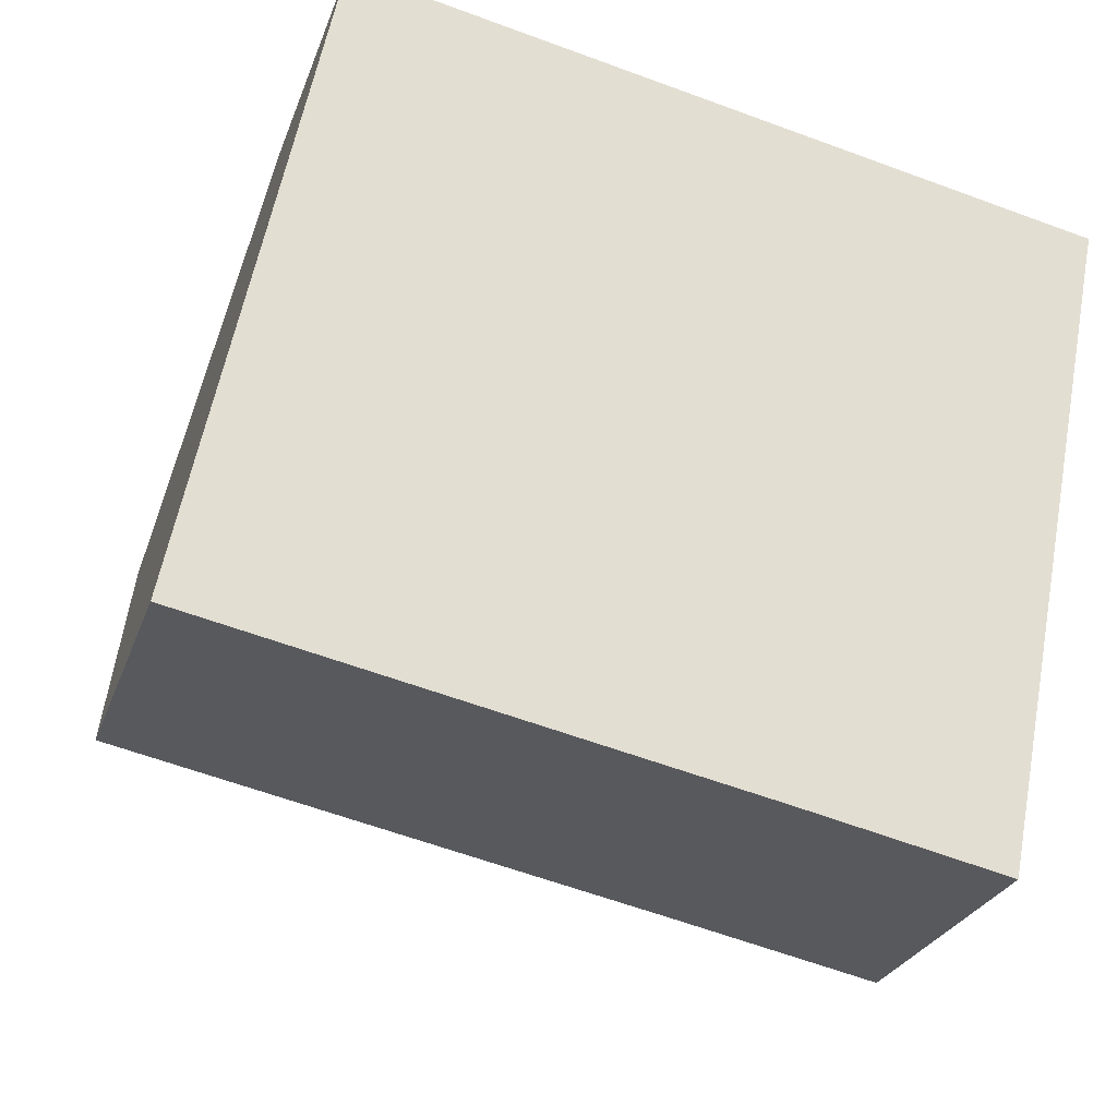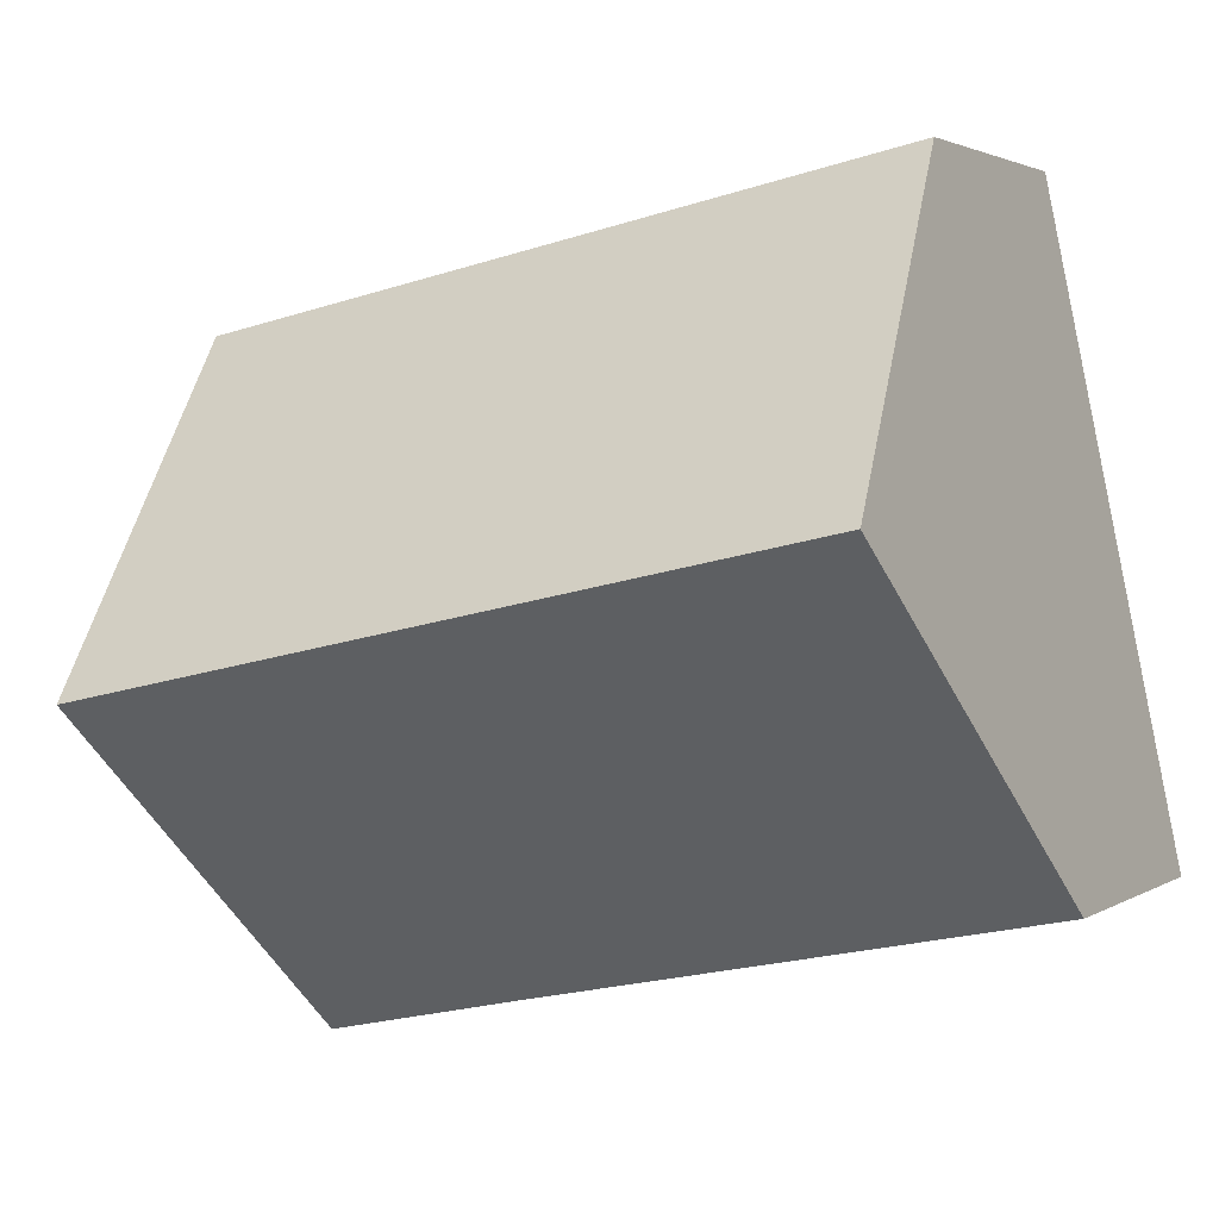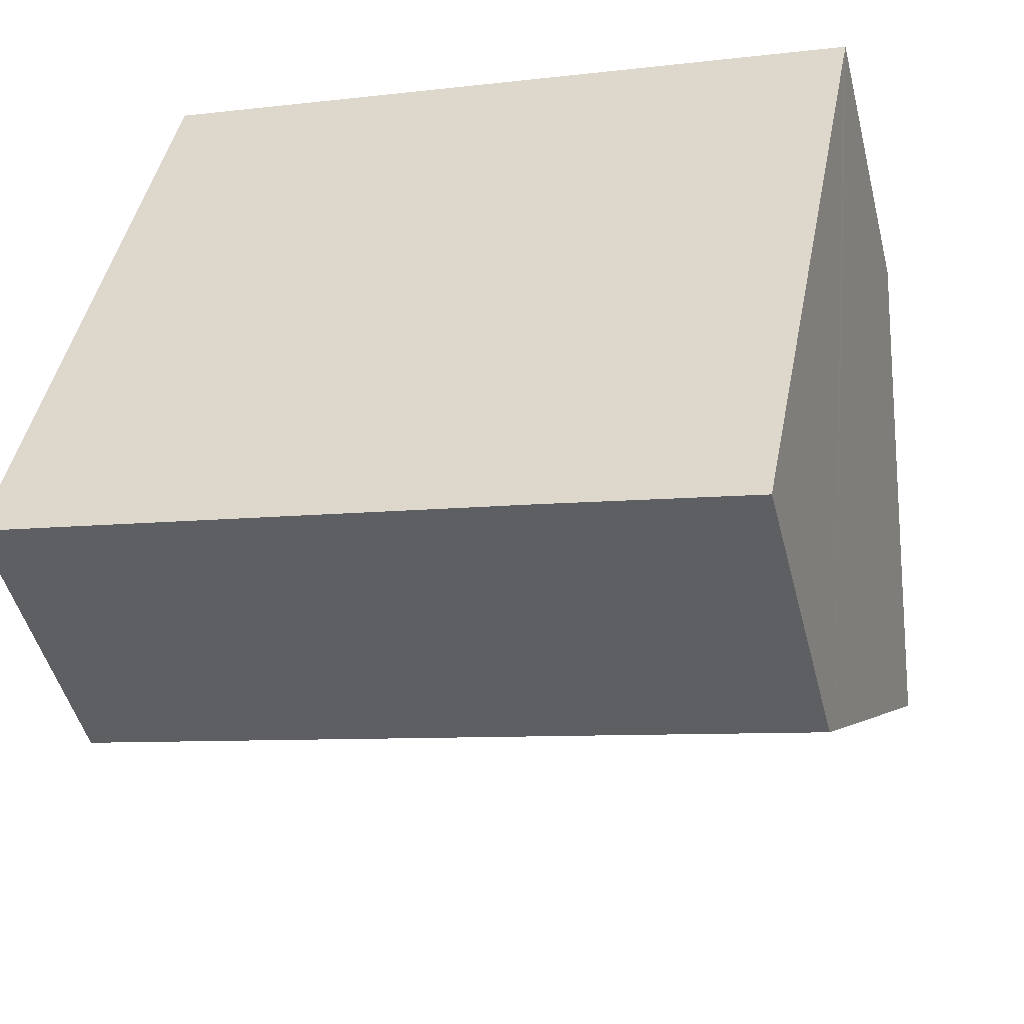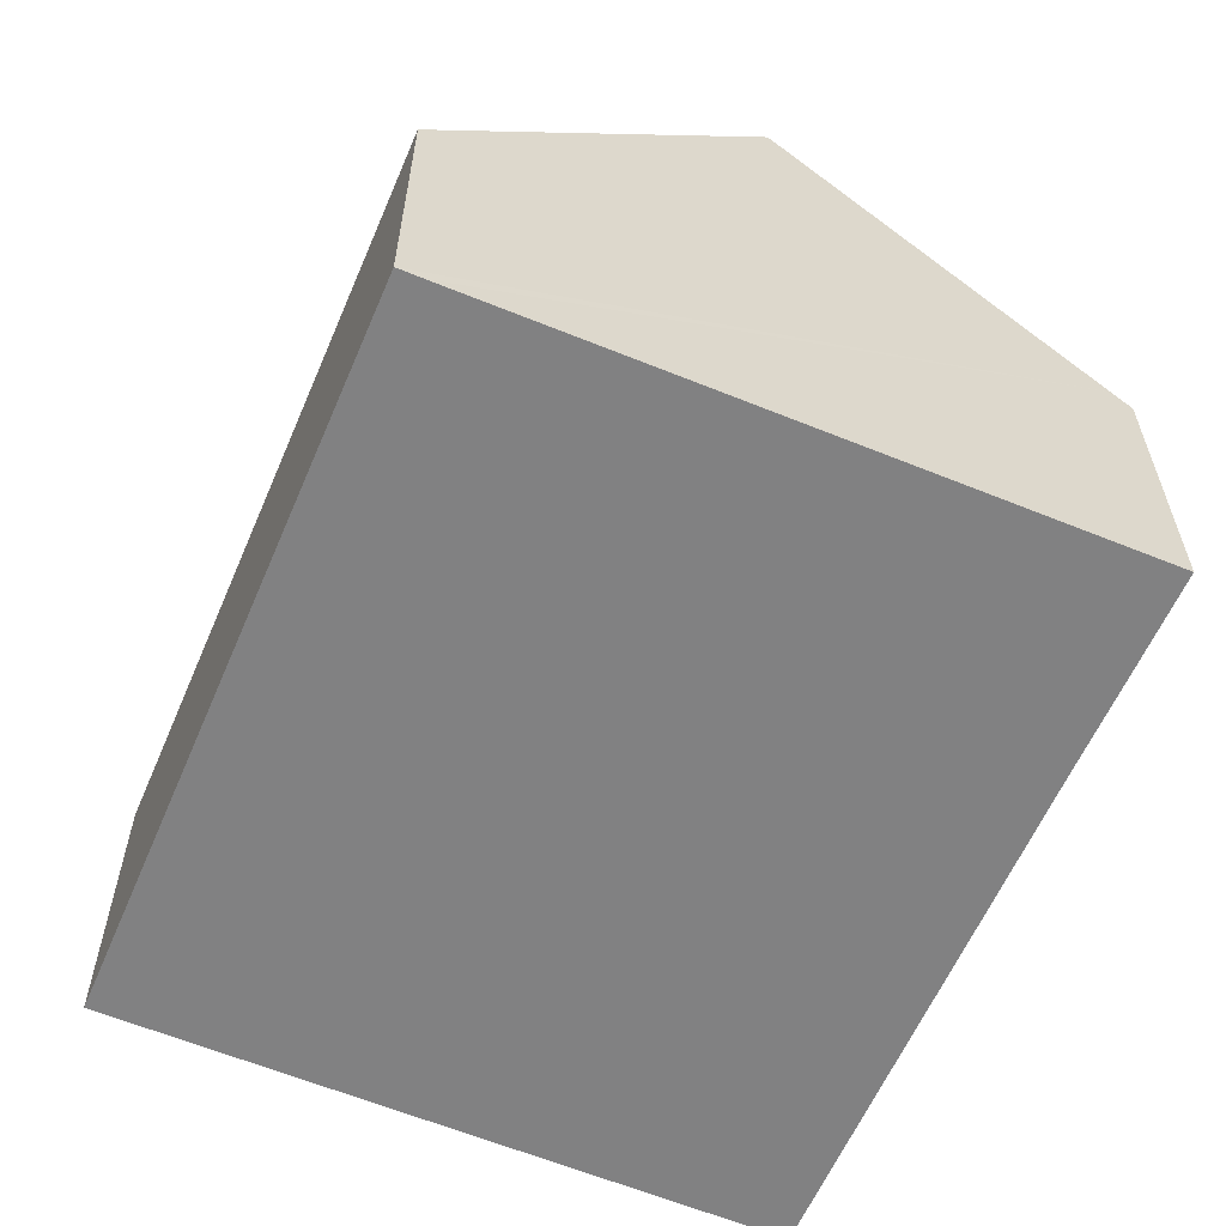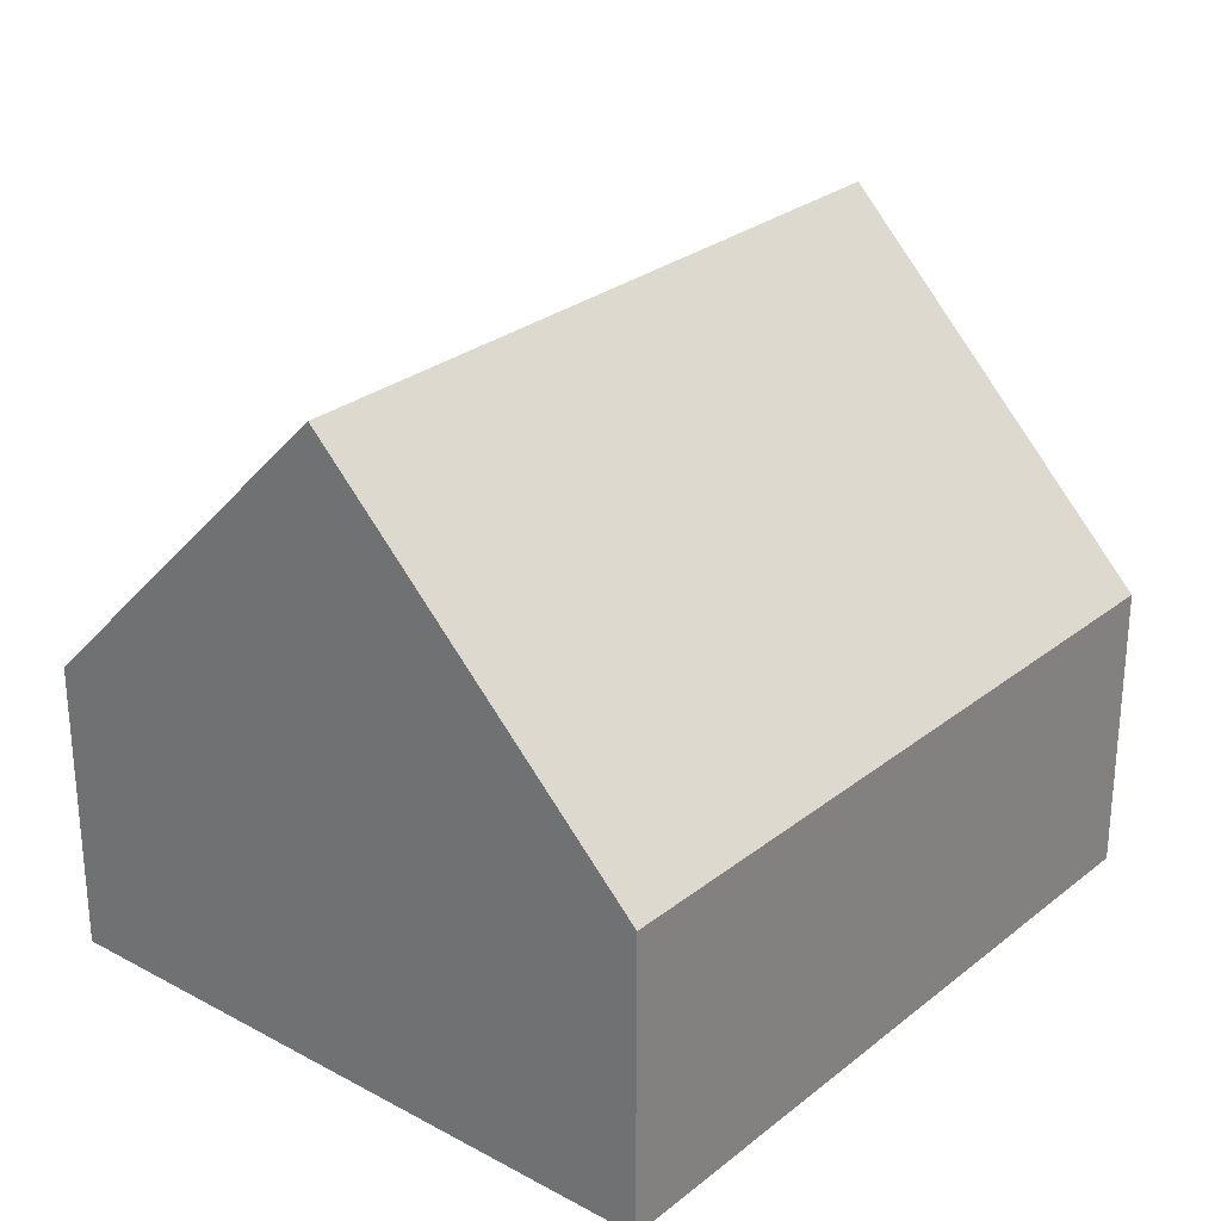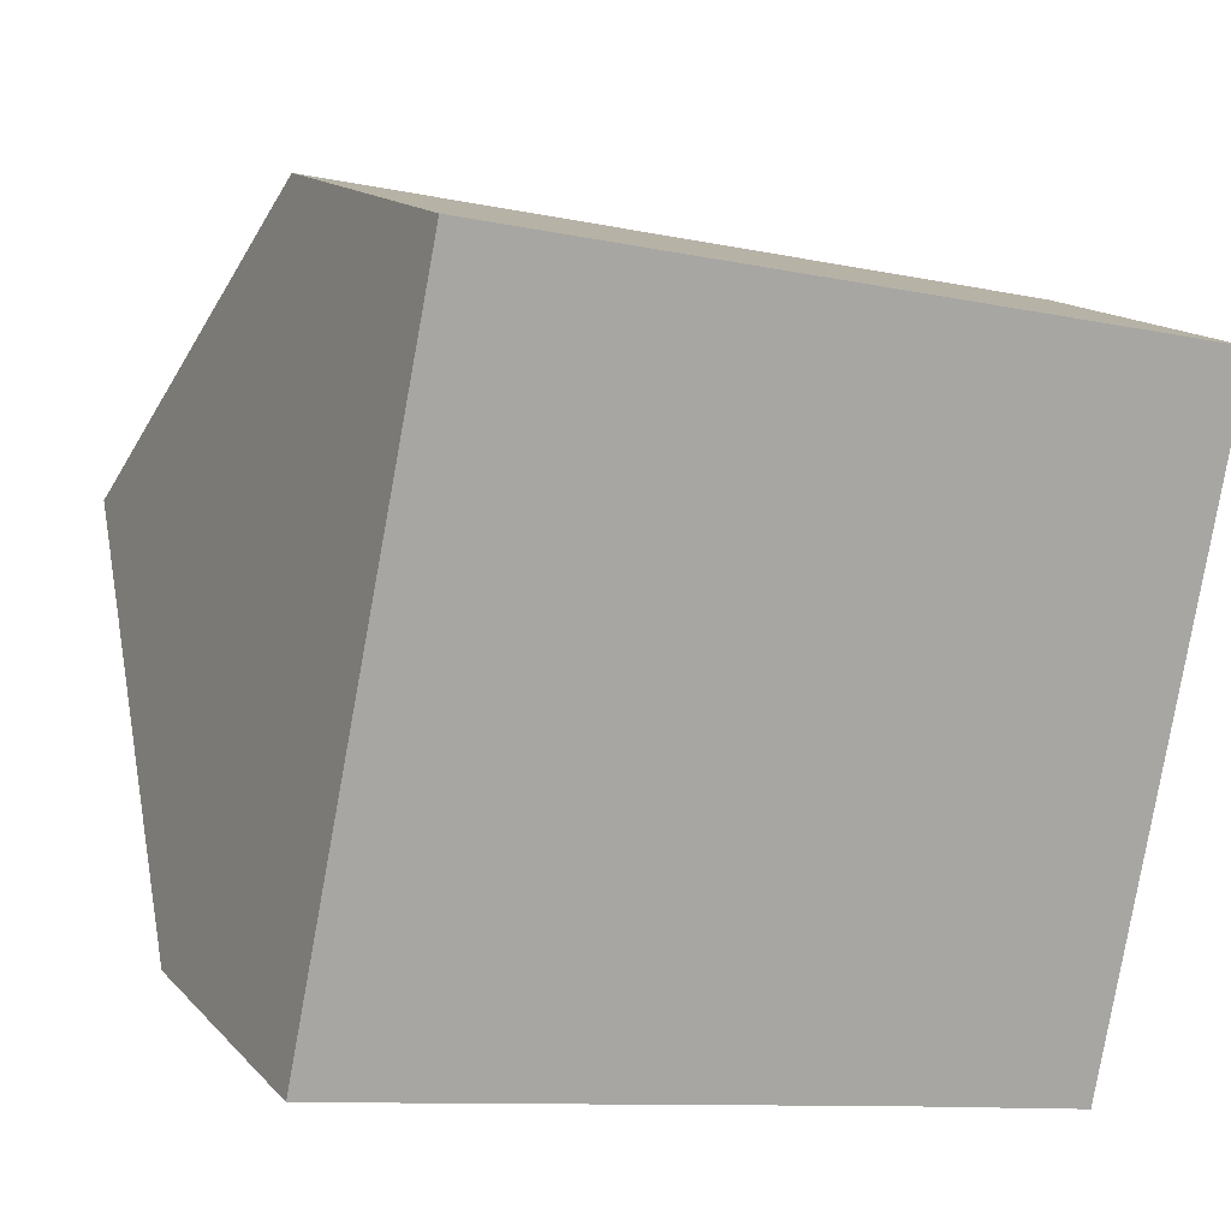
<metadata>
{"format":"obj","ext":"obj","renderer":"f3d","projection":"perspective","resolution":1024,"background":"white","views":[{"elev":-26.4,"azim":-17.1,"up":"+Z"},{"elev":2.3,"azim":-153.4,"up":"+Z"},{"elev":-48.2,"azim":14.2,"up":"+Z"},{"elev":-60.4,"azim":78.5,"up":"+Y"},{"elev":27.4,"azim":-38.7,"up":"+Y"},{"elev":14.7,"azim":-26.5,"up":"+Z"}]}
</metadata>
<code>
v  1.097 10.26 5.321
v  8.662 4.852 -1.785
v  0 4.821 2.952e-16
v  12.98 10.26 2.828
v  12 5.139 -2.191
v  11.94 4.836 -2.488
v  14.04 4.795 8.184
v  2.19 4.838 10.62
v  13.96 5.186 7.802
v  14.04 -5.011e-16 8.184
v  13.96 -4.777e-16 7.802
v  12.98 -1.732e-16 2.828
v  12 1.342e-16 -2.191
v  11.94 1.523e-16 -2.488
v  8.662 1.093e-16 -1.785
v  0 0 0
v  1.097 -3.258e-16 5.321
v  2.19 -6.506e-16 10.62
g defaultobject
f 1 2 3
f 2 1 4
f 2 4 5
f 2 5 6
f 7 1 8
f 1 7 9
f 1 9 4
f 10 9 7
f 9 10 4
f 4 10 5
f 5 10 11
f 5 11 12
f 5 12 13
f 5 13 6
f 6 13 14
f 14 2 6
f 2 14 3
f 3 14 15
f 3 15 16
f 16 1 3
f 1 16 8
f 8 16 17
f 8 17 18
f 18 7 8
f 7 18 10
f 15 17 16
f 17 15 14
f 17 14 18
f 18 14 13
f 18 13 12
f 18 12 11
f 18 11 10

</code>
